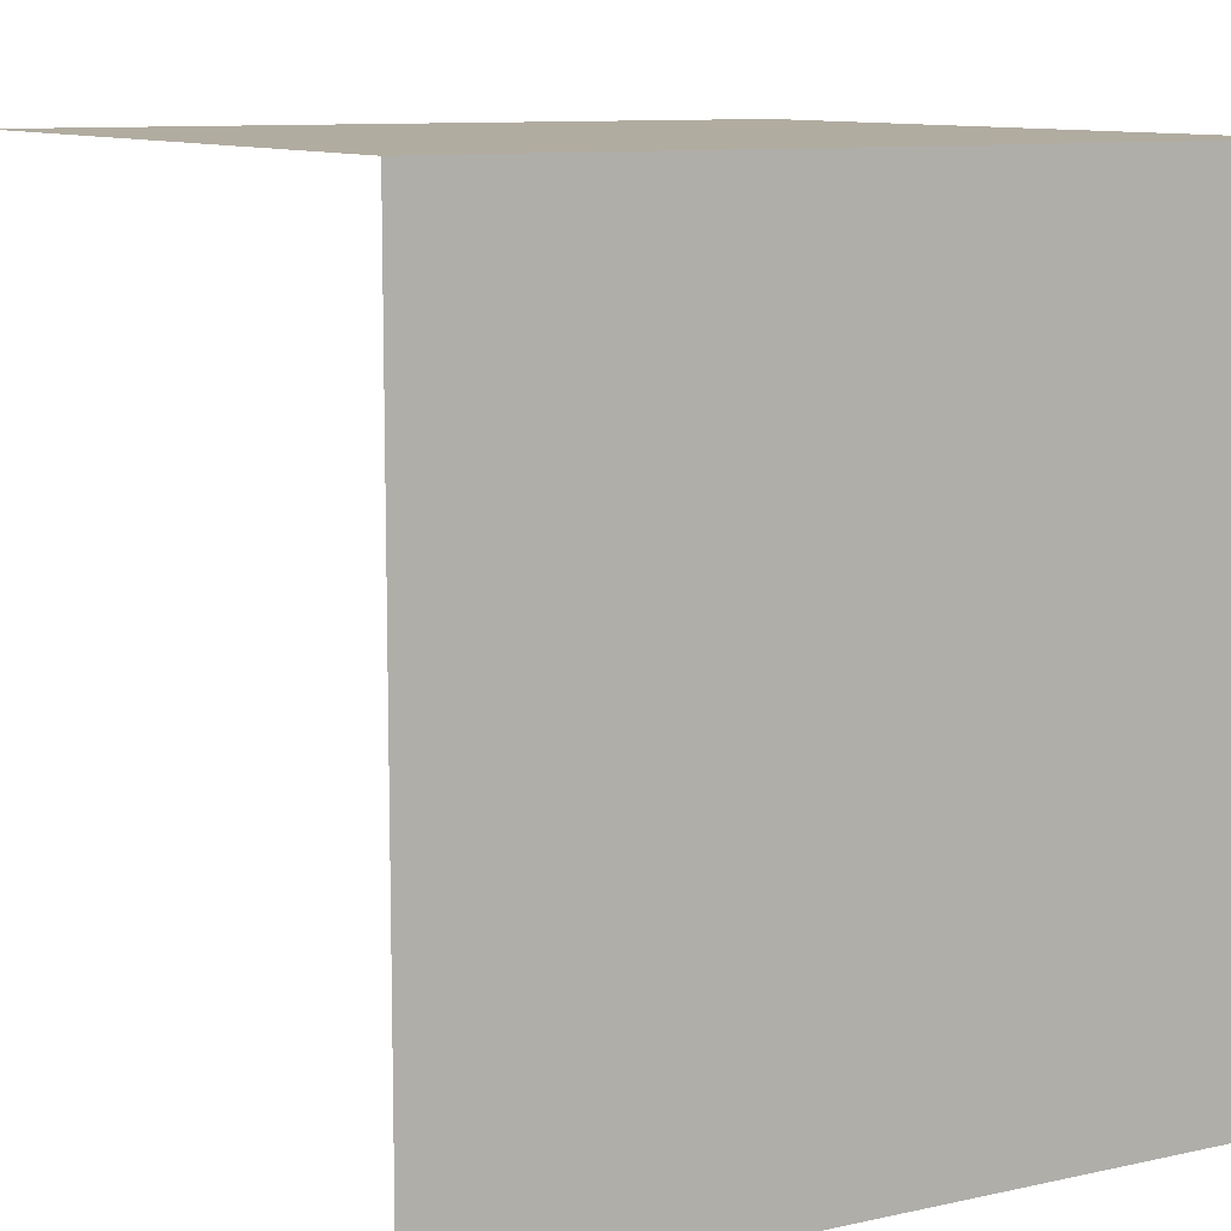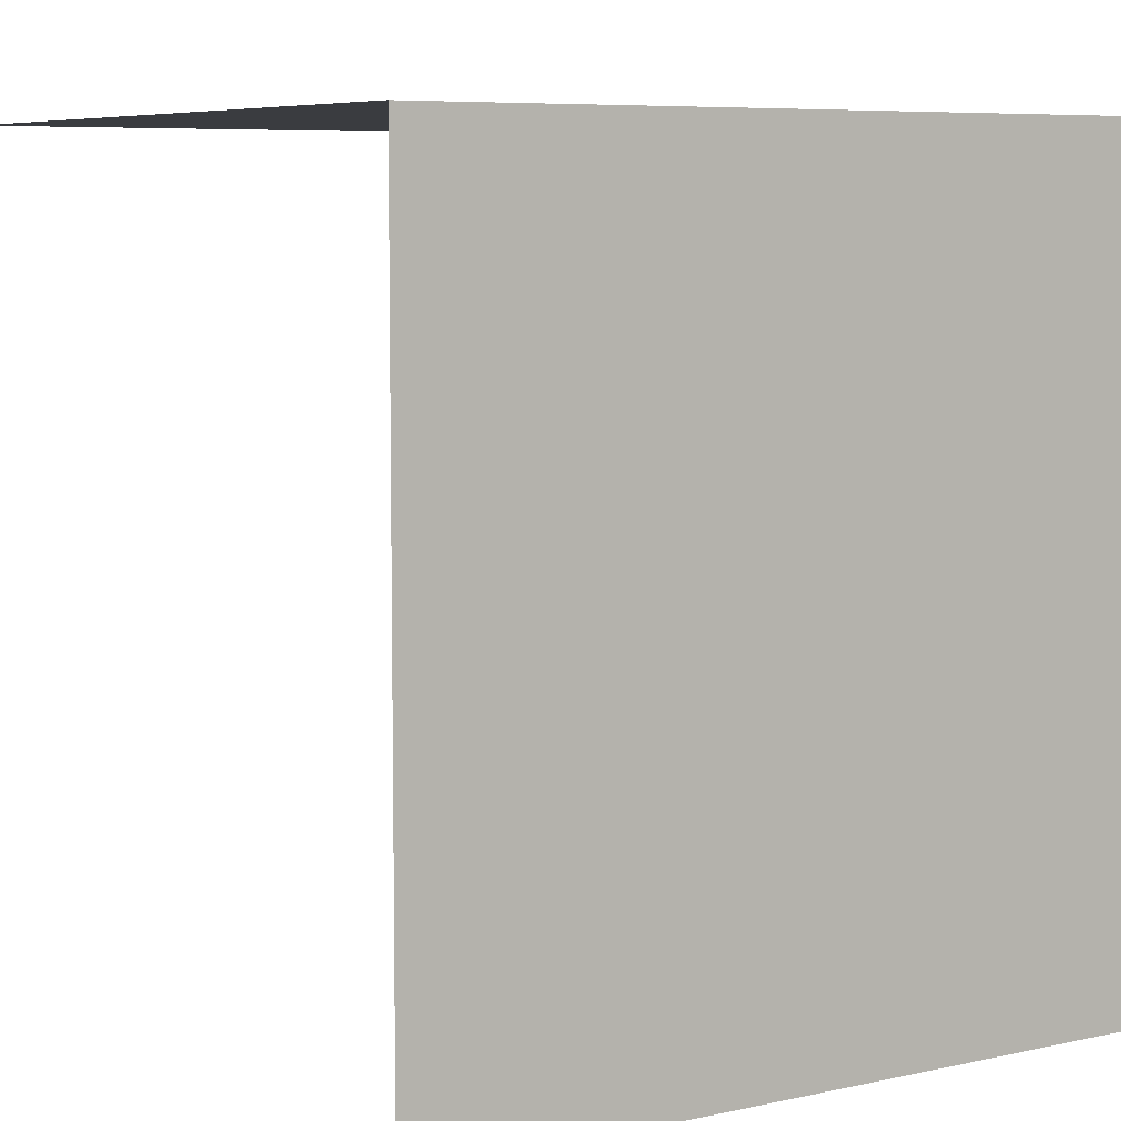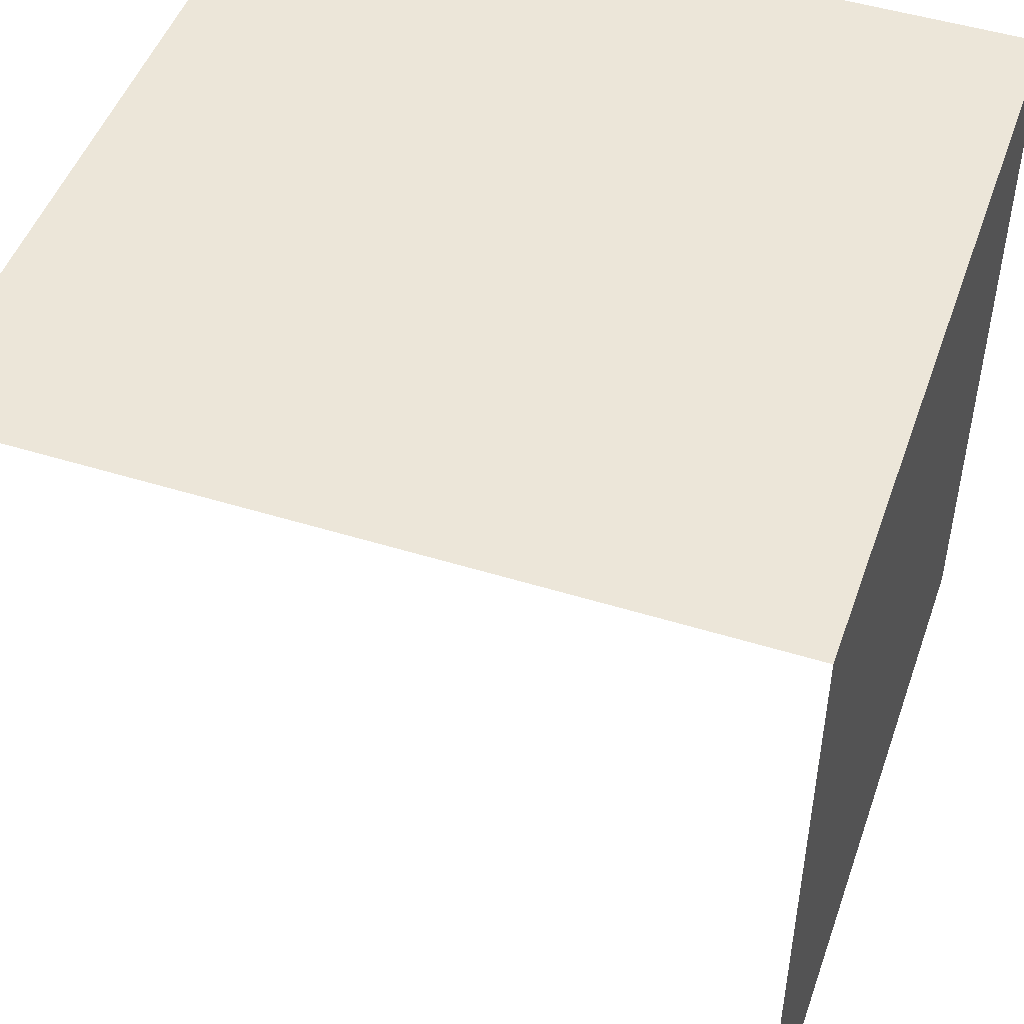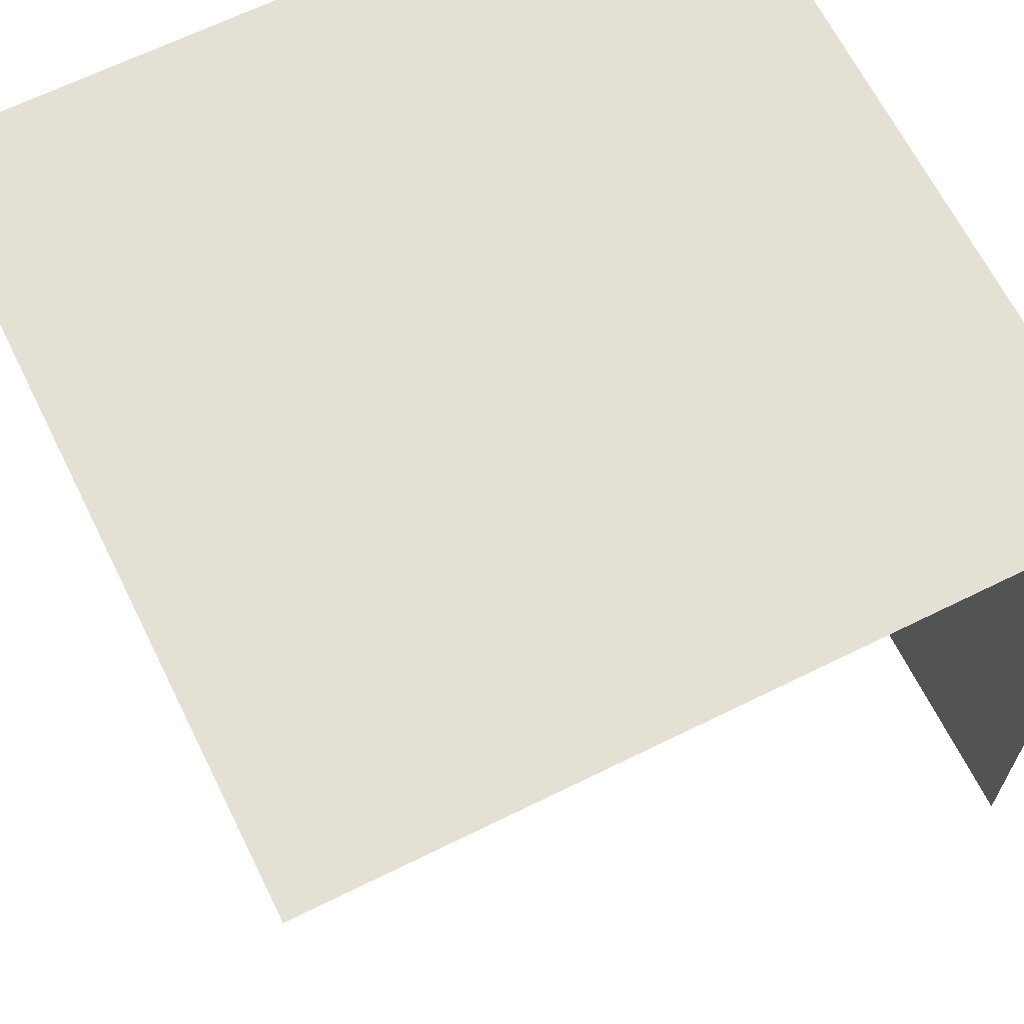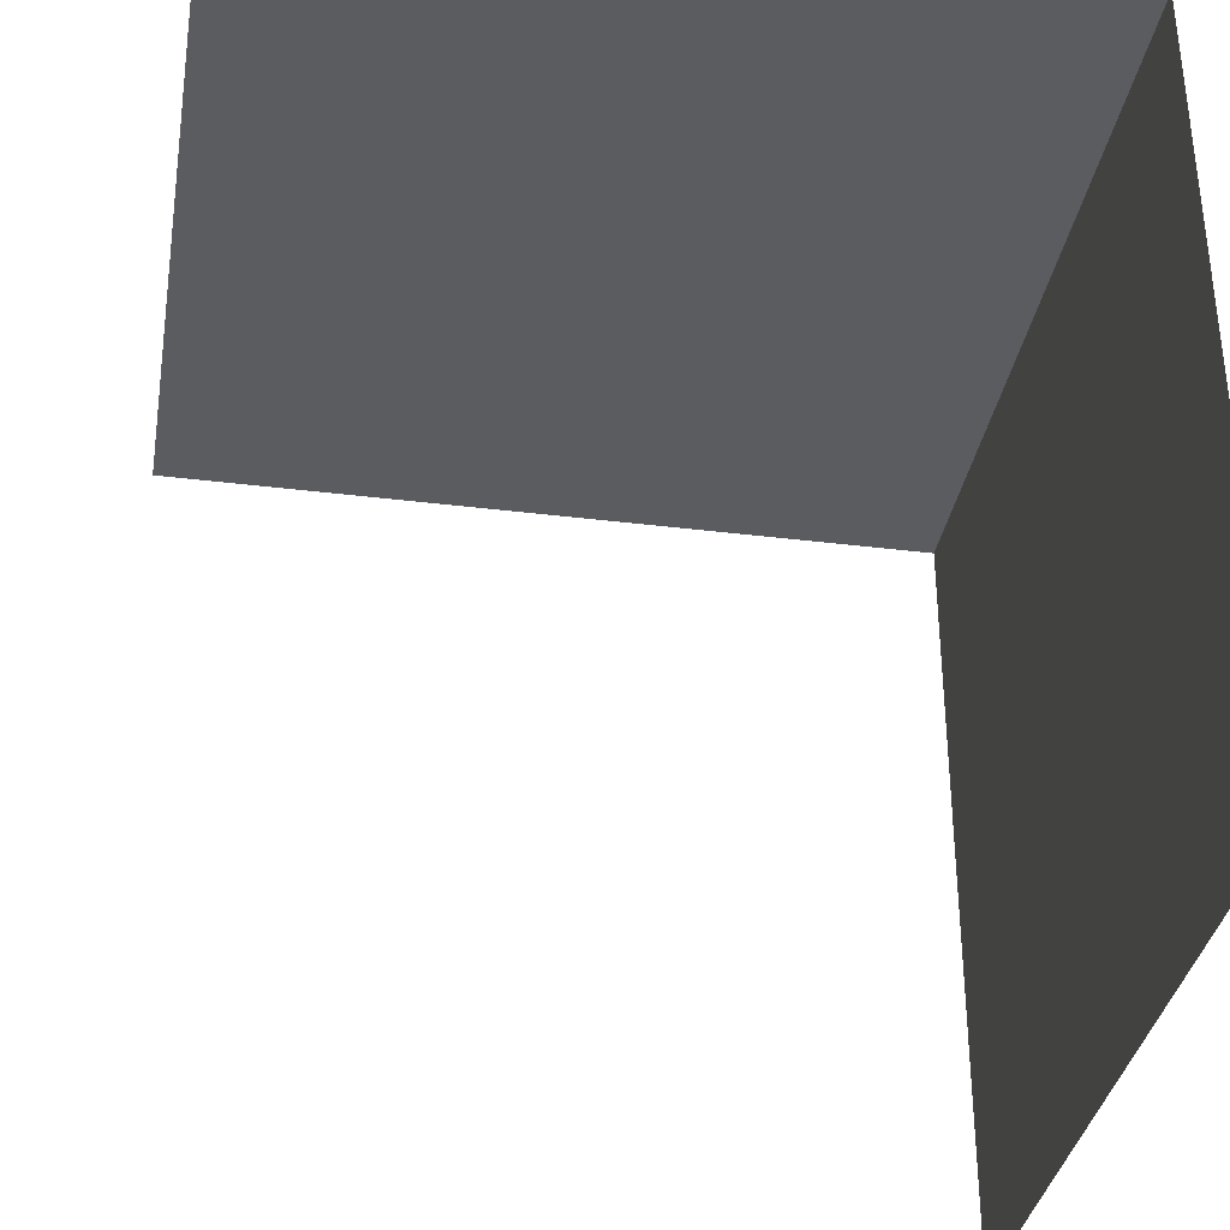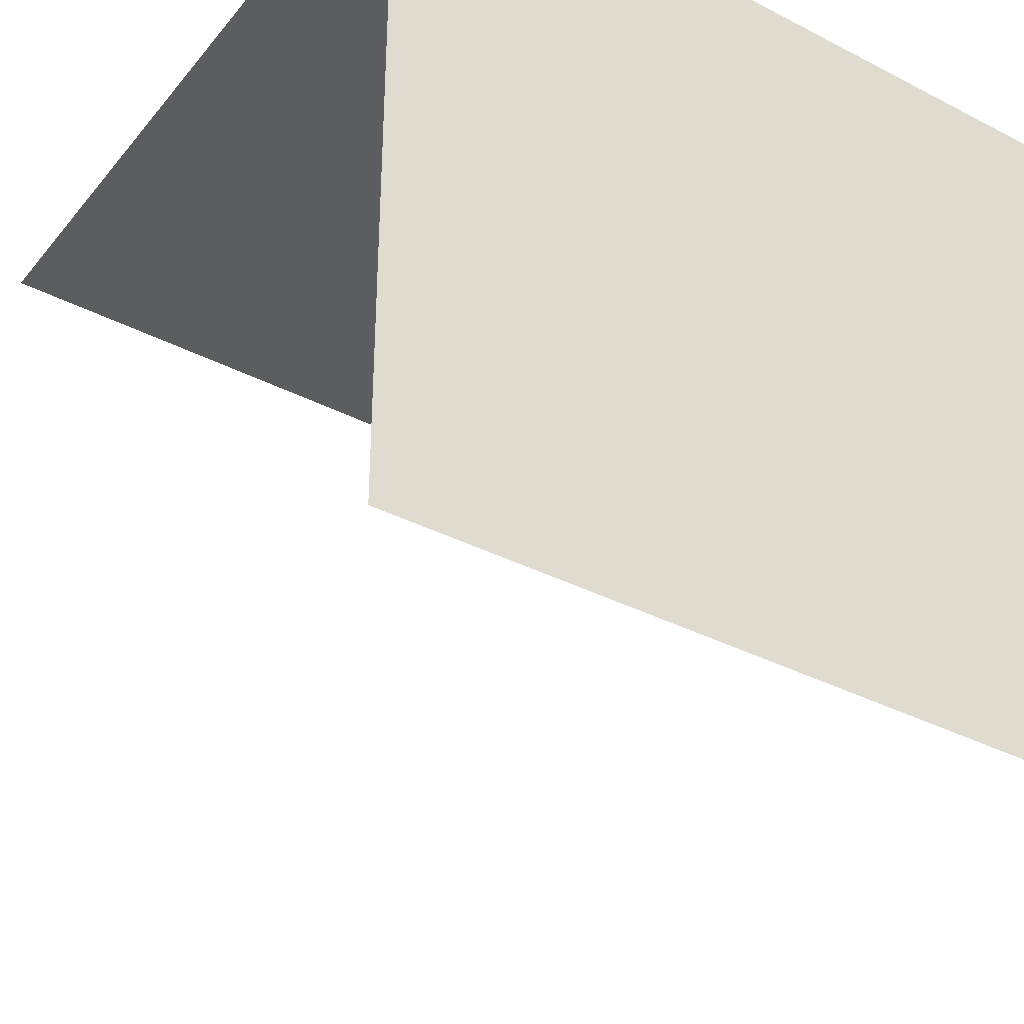
<metadata>
{"format":"obj","ext":"obj","renderer":"f3d","projection":"perspective","resolution":1024,"background":"white","views":[{"elev":10.1,"azim":150.6,"up":"+Z"},{"elev":7.0,"azim":147.6,"up":"+Z"},{"elev":48.6,"azim":-70.9,"up":"+Y"},{"elev":65.7,"azim":63.6,"up":"+Z"},{"elev":-35.0,"azim":80.5,"up":"+Z"},{"elev":-36.2,"azim":146.0,"up":"+Z"}]}
</metadata>
<code>
v 0.05 0.05 0.05
v 0.05 0.05 -0.05
v -0.05 0.05 -0.05
v -0.05 0.05 0.05
v 0.05 0.05 0.05
v -0.05 0.05 0.05
v -0.05 -0.05 0.05
v 0.05 -0.05 0.05
g mesh7995
f 1 2 3
f 3 4 1
f 5 6 7
f 7 8 5

</code>
